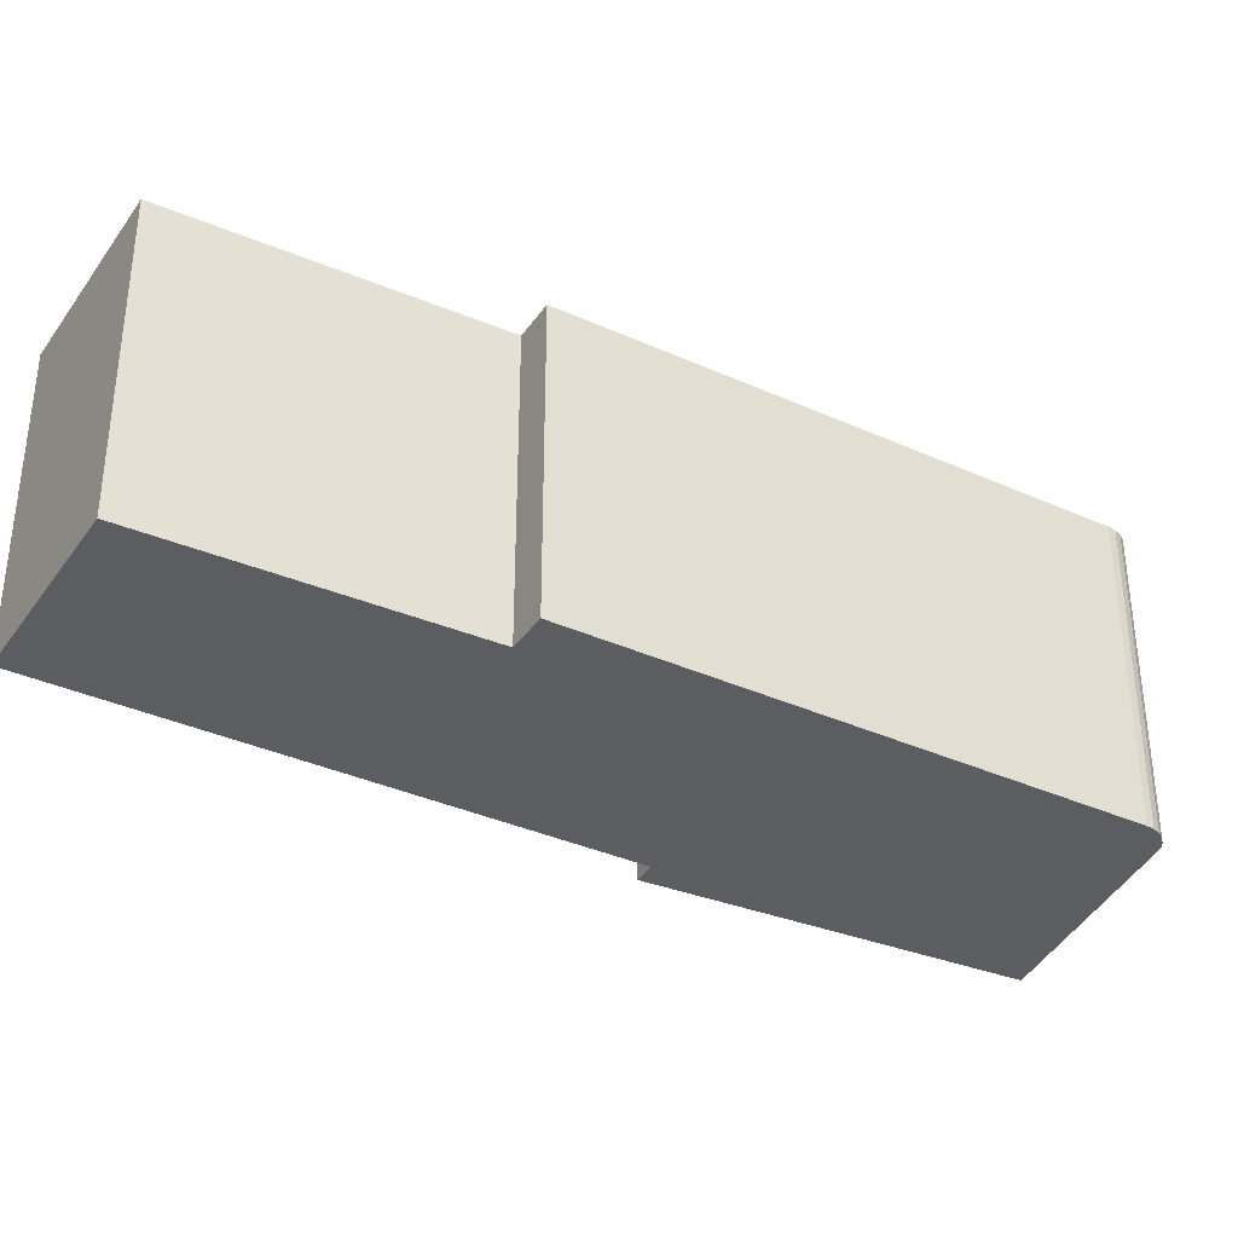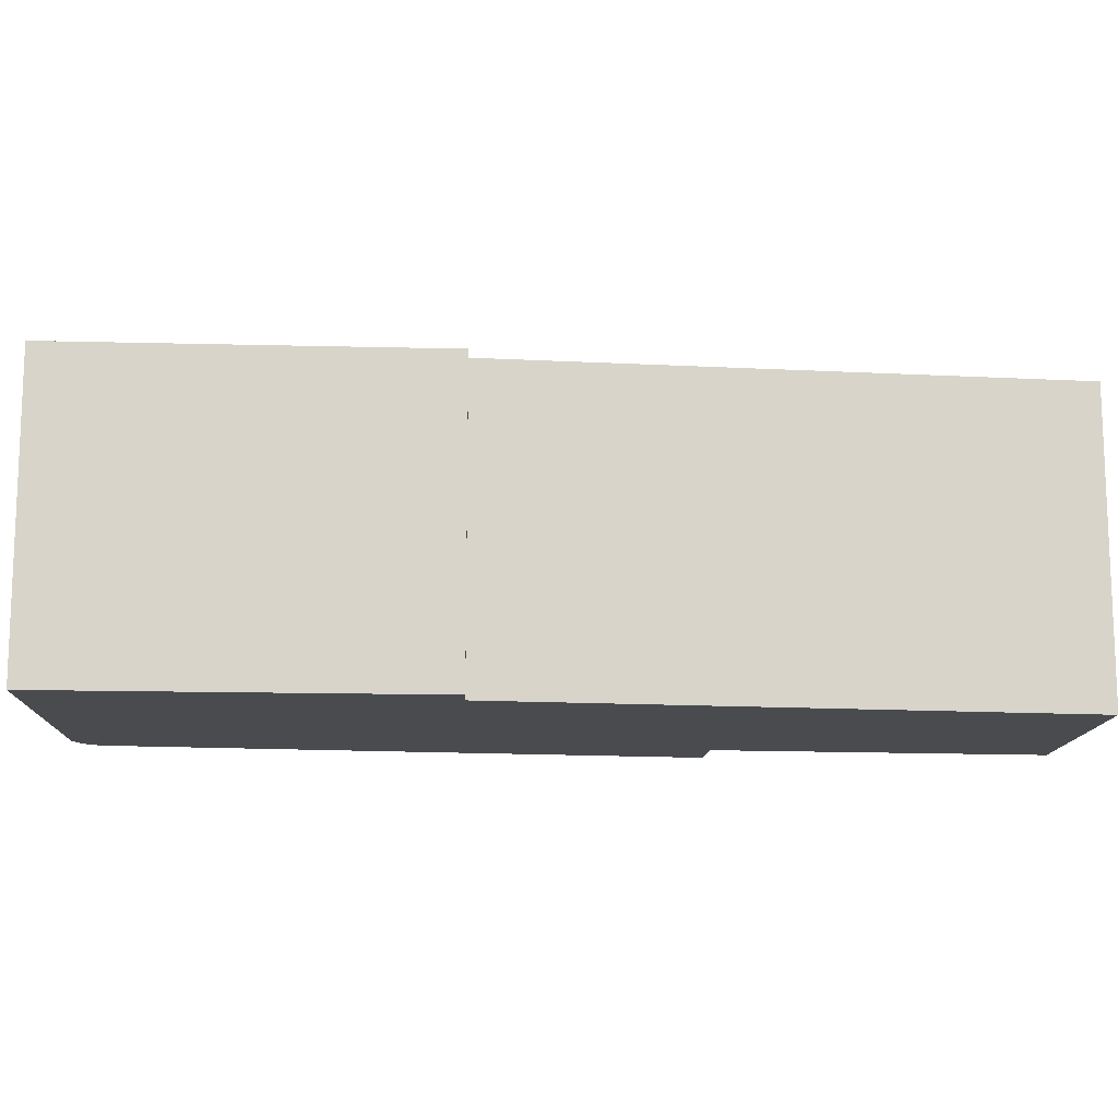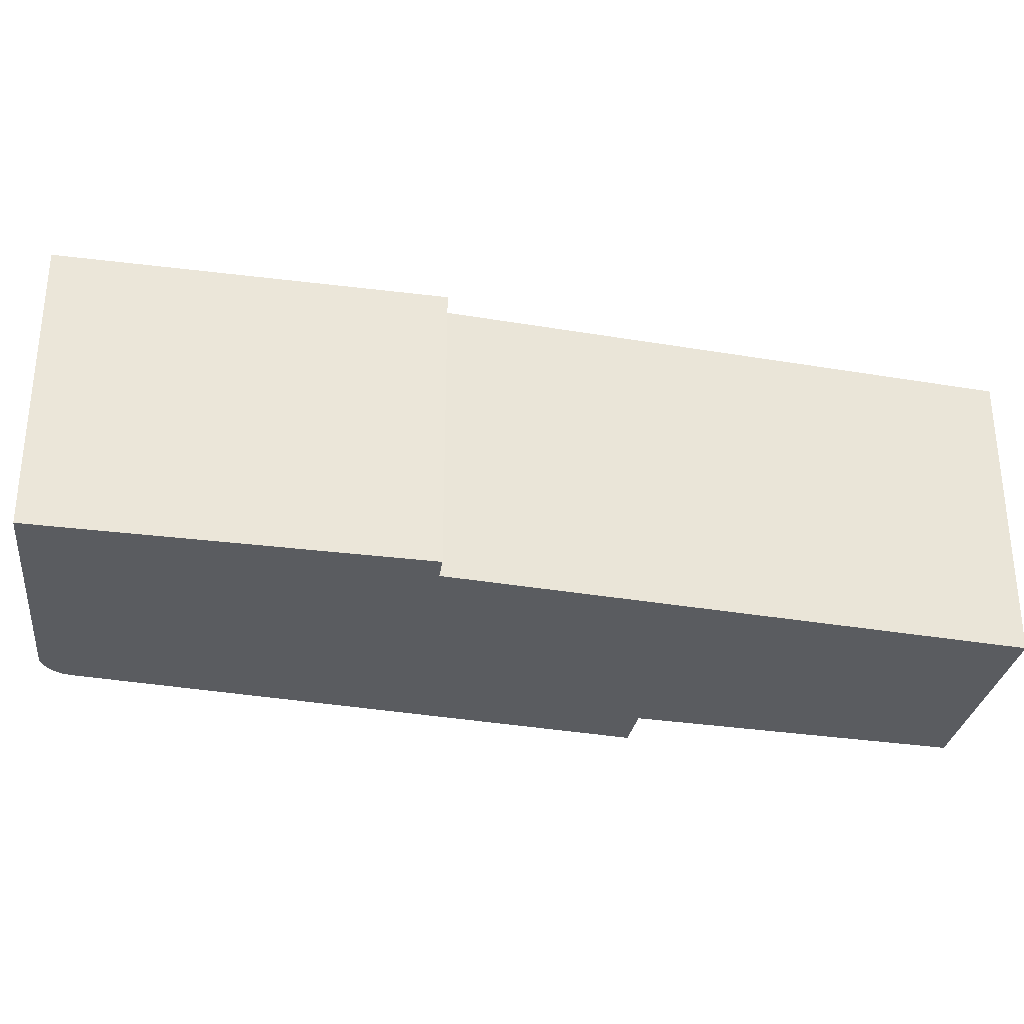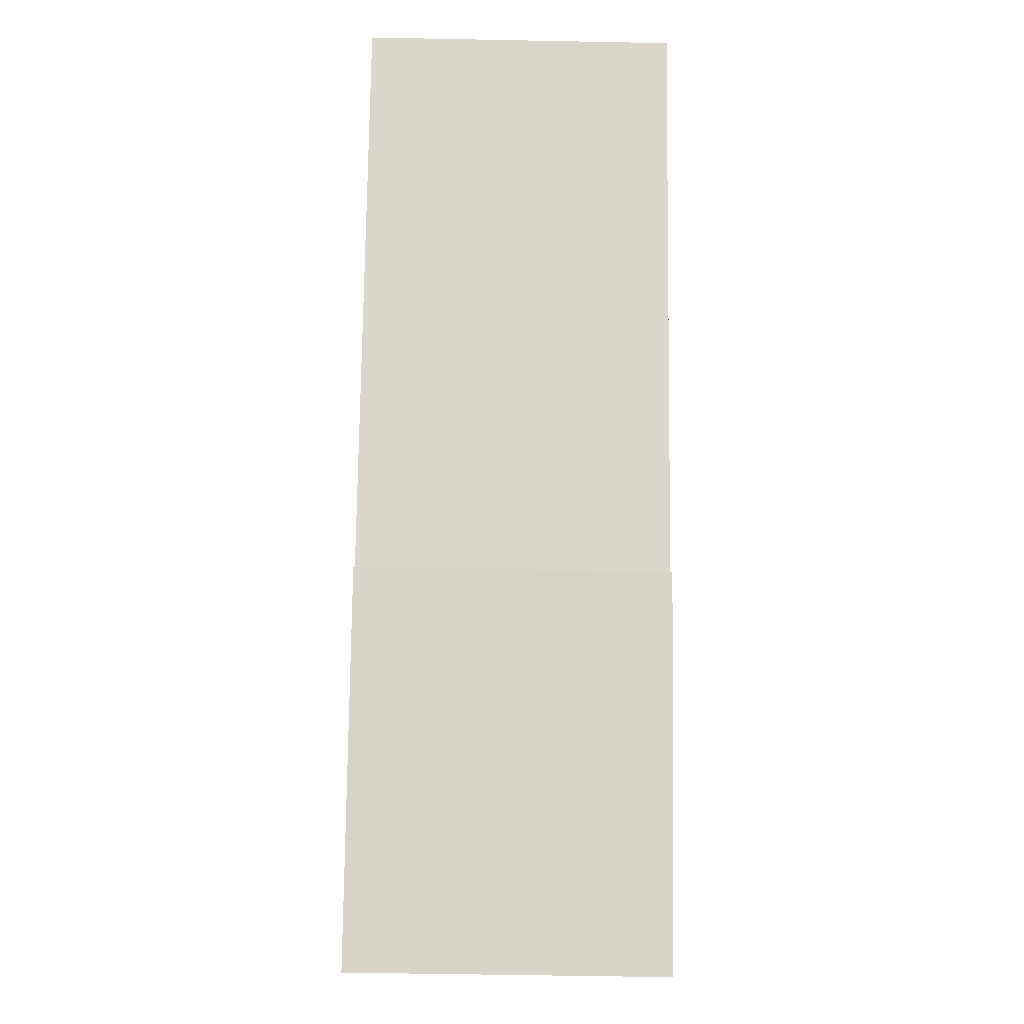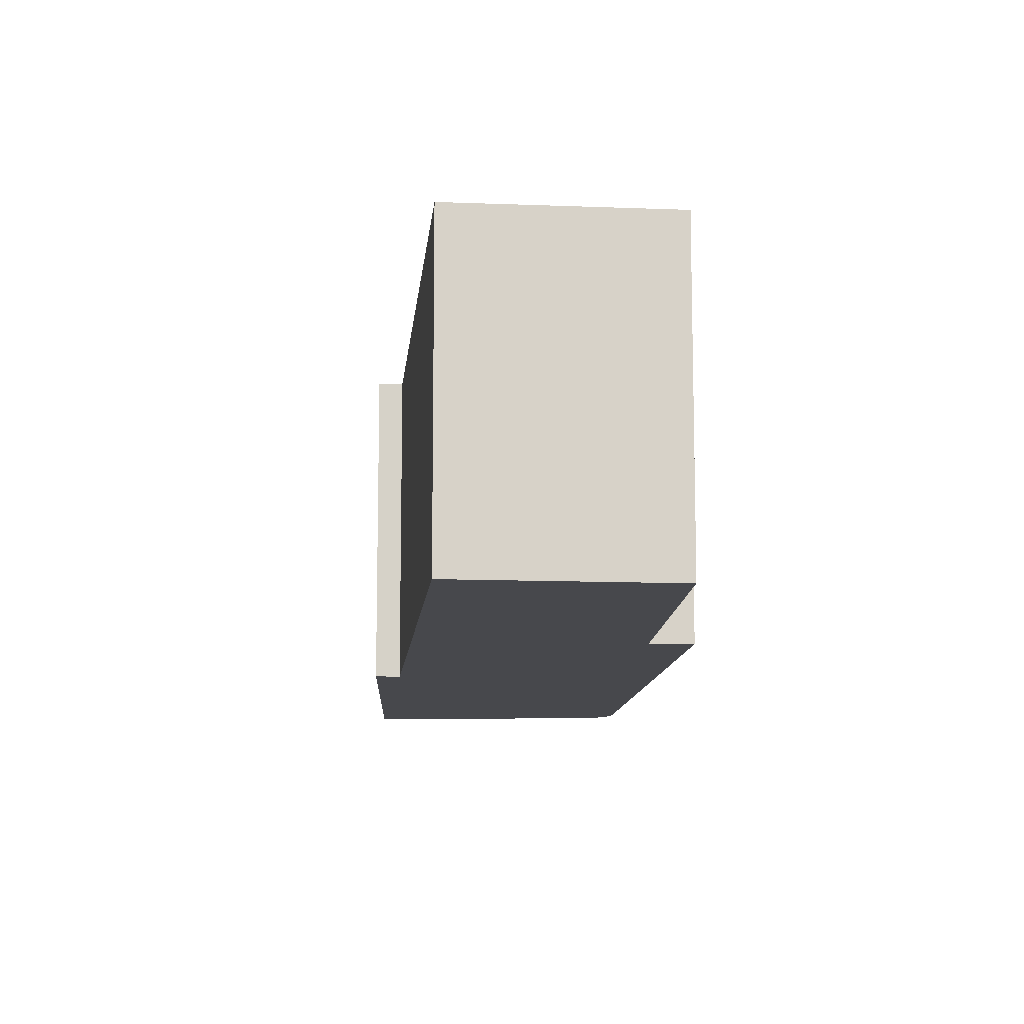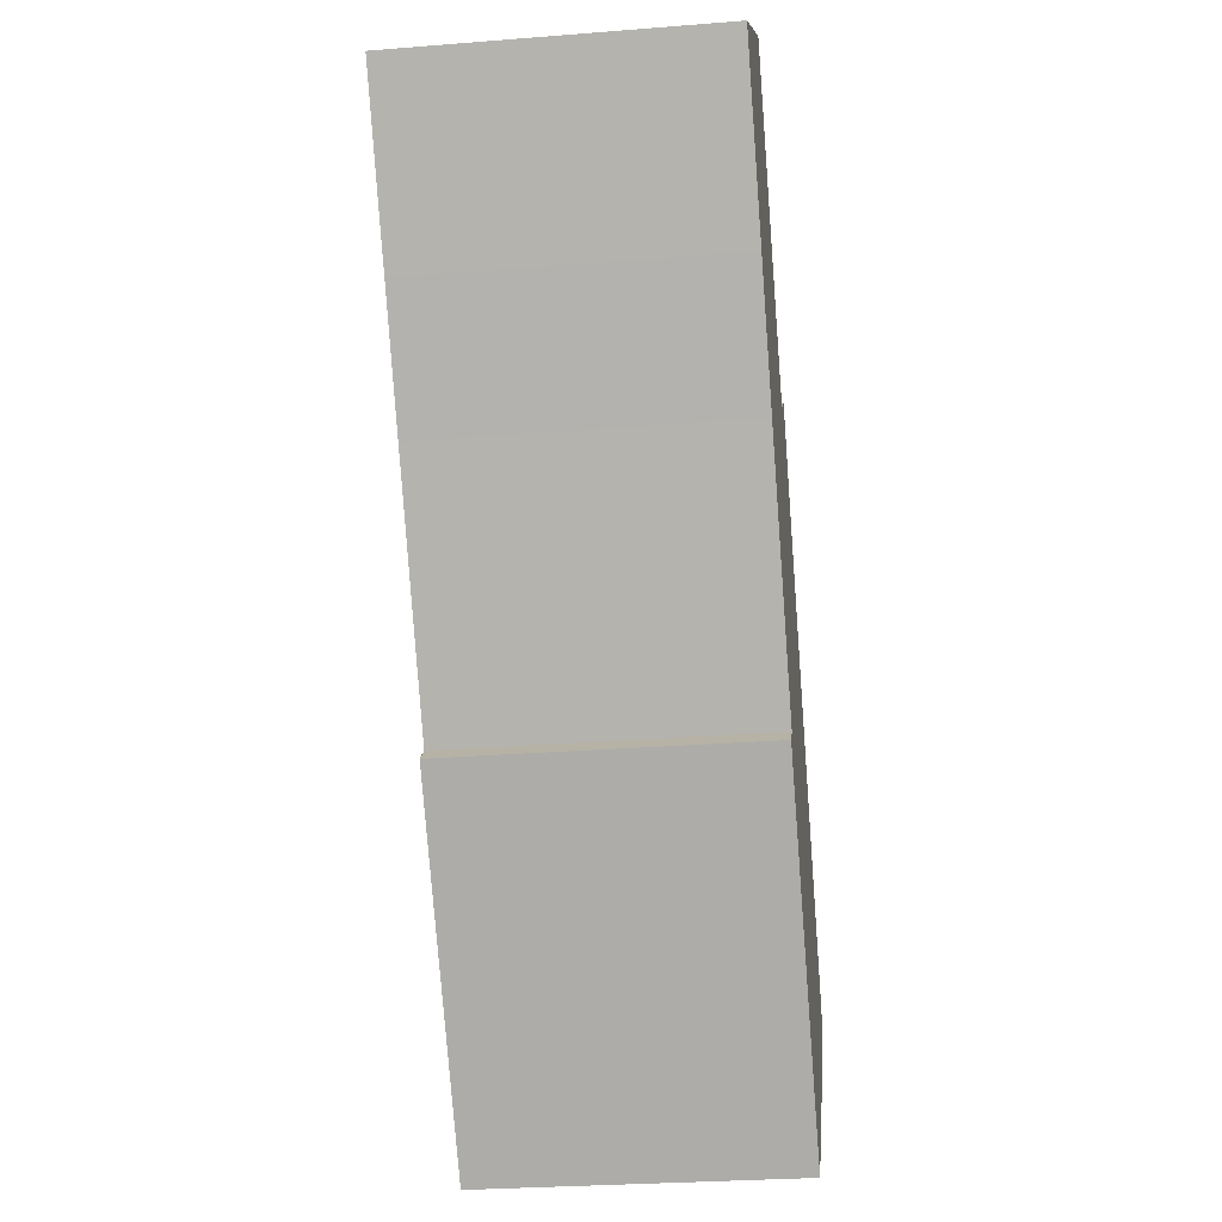
<metadata>
{"format":"obj","ext":"obj","renderer":"f3d","projection":"perspective","resolution":1024,"background":"white","views":[{"elev":-35.9,"azim":22.8,"up":"+Y"},{"elev":-14.2,"azim":-133.4,"up":"+Y"},{"elev":-33.8,"azim":-139.8,"up":"+Y"},{"elev":-52.8,"azim":-91.2,"up":"+Z"},{"elev":-11.6,"azim":-41.9,"up":"+Y"},{"elev":-28.0,"azim":-83.1,"up":"+Z"}]}
</metadata>
<code>
v  15.65 1.288e-15 -21.04
v  9.394 7.716e-16 -12.6
v  8.902 7.981e-16 -13.03
v  2.967 2.438e-16 -3.981
v  4.569 -2.071e-16 3.382
v  0 0 0
v  7.833 4.371e-17 -0.7139
v  5.159 4.238e-16 -6.921
v  10.09 2.174e-16 -3.55
v  11.03 1.743e-16 -2.846
v  20.23 9.336e-16 -15.25
v  20.27 9.992e-16 -16.32
v  20.34 9.457e-16 -15.44
v  20.4 9.591e-16 -15.66
v  20.41 9.73e-16 -15.89
v  20.37 9.866e-16 -16.11
v  0.0001794 8.404 -0.000266
v  2.968 8.404 -3.982
v  4.569 8.404 3.382
v  7.833 8.404 -0.7142
v  10.09 8.404 -3.55
v  11.03 8.404 -2.846
v  20.23 8.404 -15.25
v  20.34 8.404 -15.44
v  20.4 8.404 -15.66
v  20.41 8.404 -15.89
v  20.37 8.404 -16.11
v  20.27 8.404 -16.32
v  15.65 8.404 -21.04
v  8.902 8.404 -13.03
v  9.394 8.404 -12.6
v  5.16 8.404 -6.921
g defaultobject
f 1 2 3
f 4 5 6
f 5 4 7
f 7 4 8
f 7 8 9
f 9 8 2
f 9 2 10
f 10 2 11
f 11 2 1
f 11 1 12
f 11 12 13
f 13 12 14
f 14 12 15
f 15 12 16
f 17 4 6
f 4 17 18
f 19 6 5
f 6 19 17
f 19 7 20
f 7 19 5
f 20 9 21
f 9 20 7
f 22 9 10
f 9 22 21
f 22 11 23
f 11 22 10
f 23 13 24
f 13 23 11
f 24 14 25
f 14 24 13
f 25 15 26
f 15 25 14
f 26 16 27
f 16 26 15
f 27 12 28
f 12 27 16
f 28 1 29
f 1 28 12
f 30 1 3
f 1 30 29
f 31 3 2
f 3 31 30
f 32 2 8
f 2 32 31
f 18 8 4
f 8 18 32
f 19 18 17
f 18 19 20
f 18 20 32
f 32 20 21
f 32 21 31
f 31 21 22
f 31 22 23
f 31 23 29
f 29 23 28
f 28 23 24
f 28 24 25
f 28 25 26
f 28 26 27
f 29 30 31

</code>
